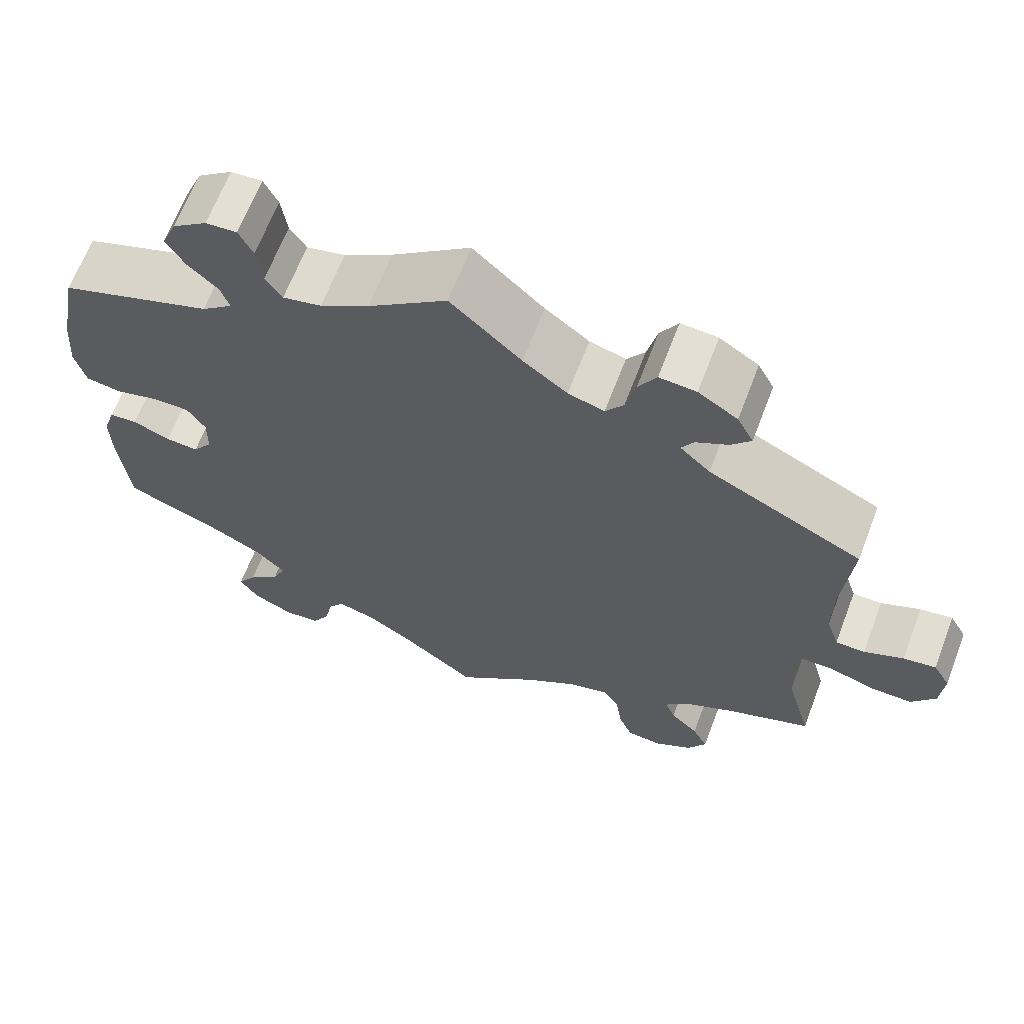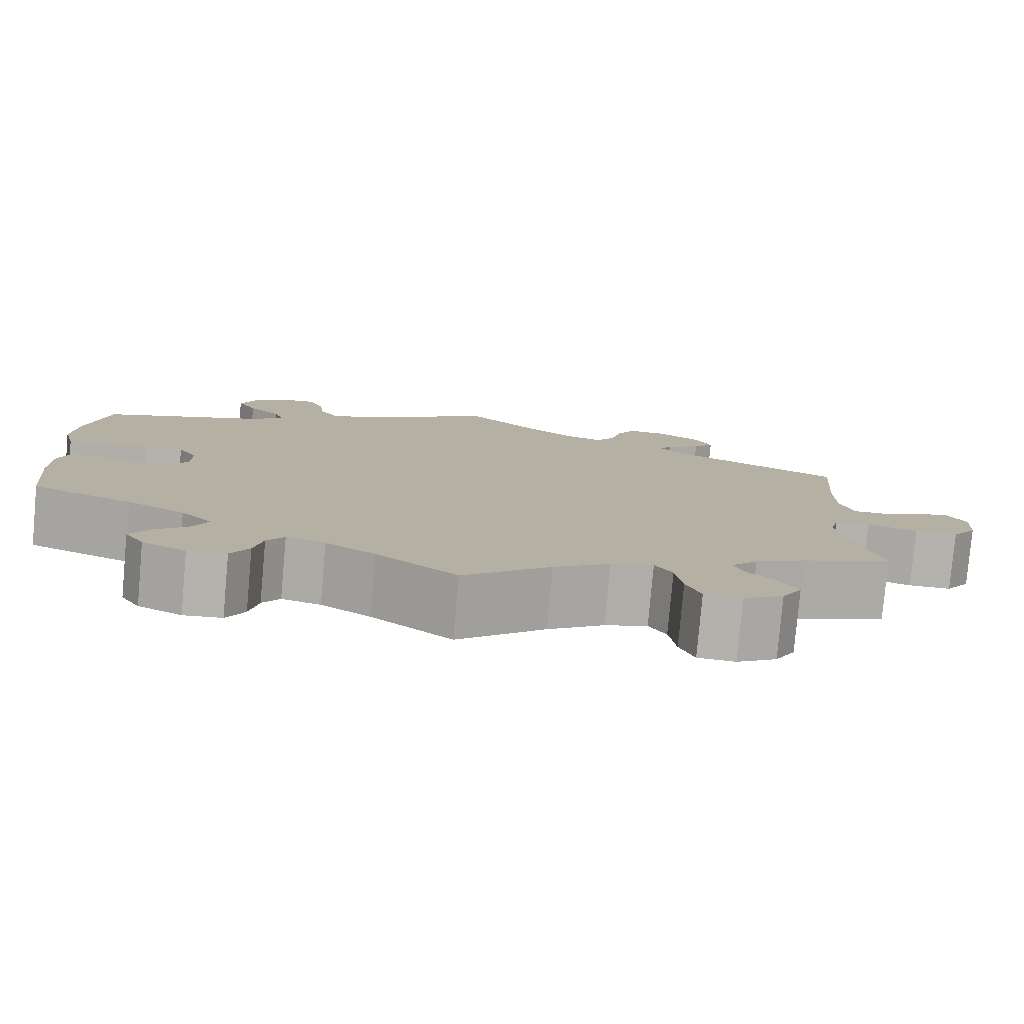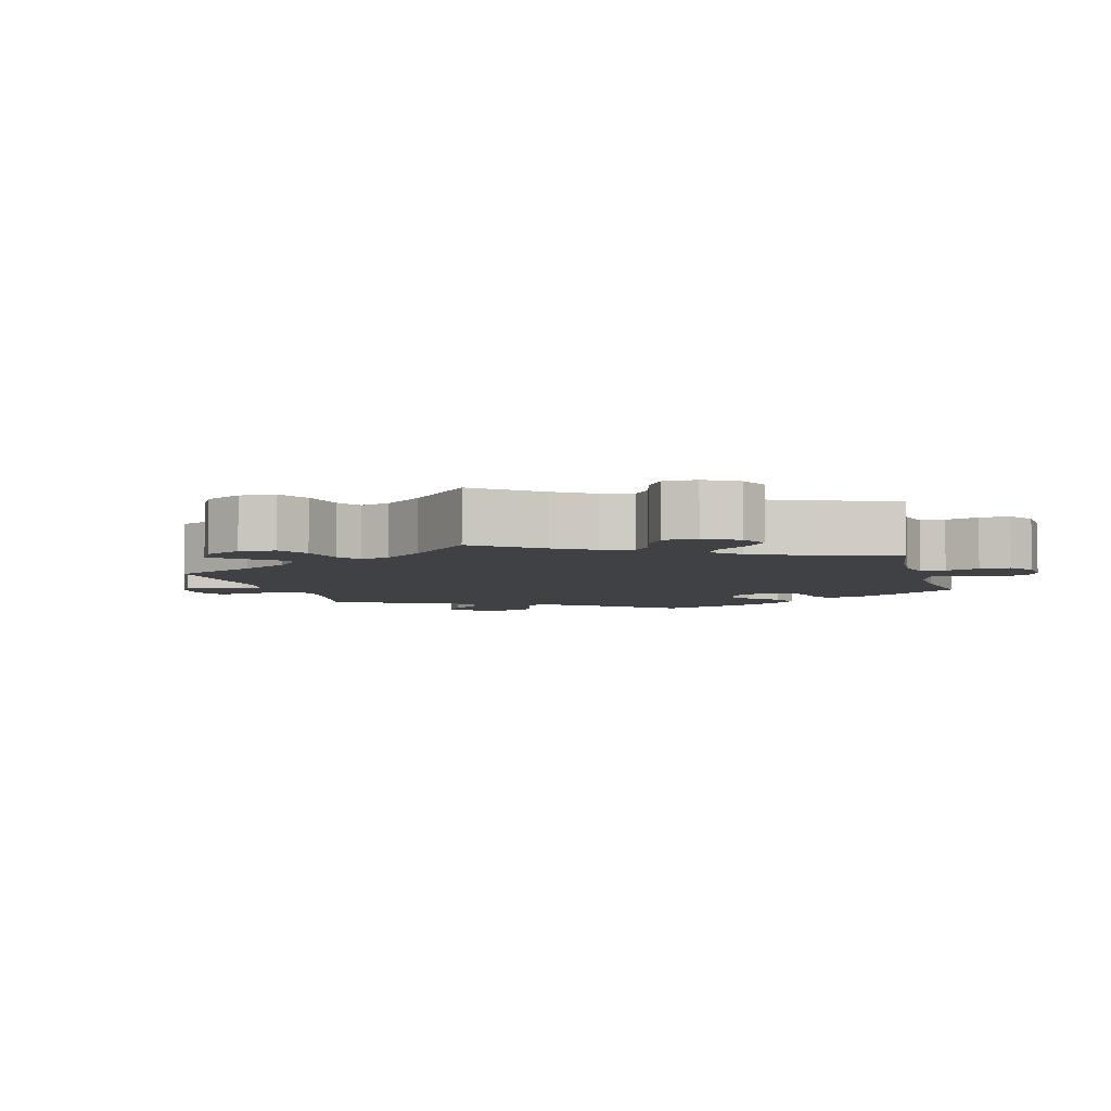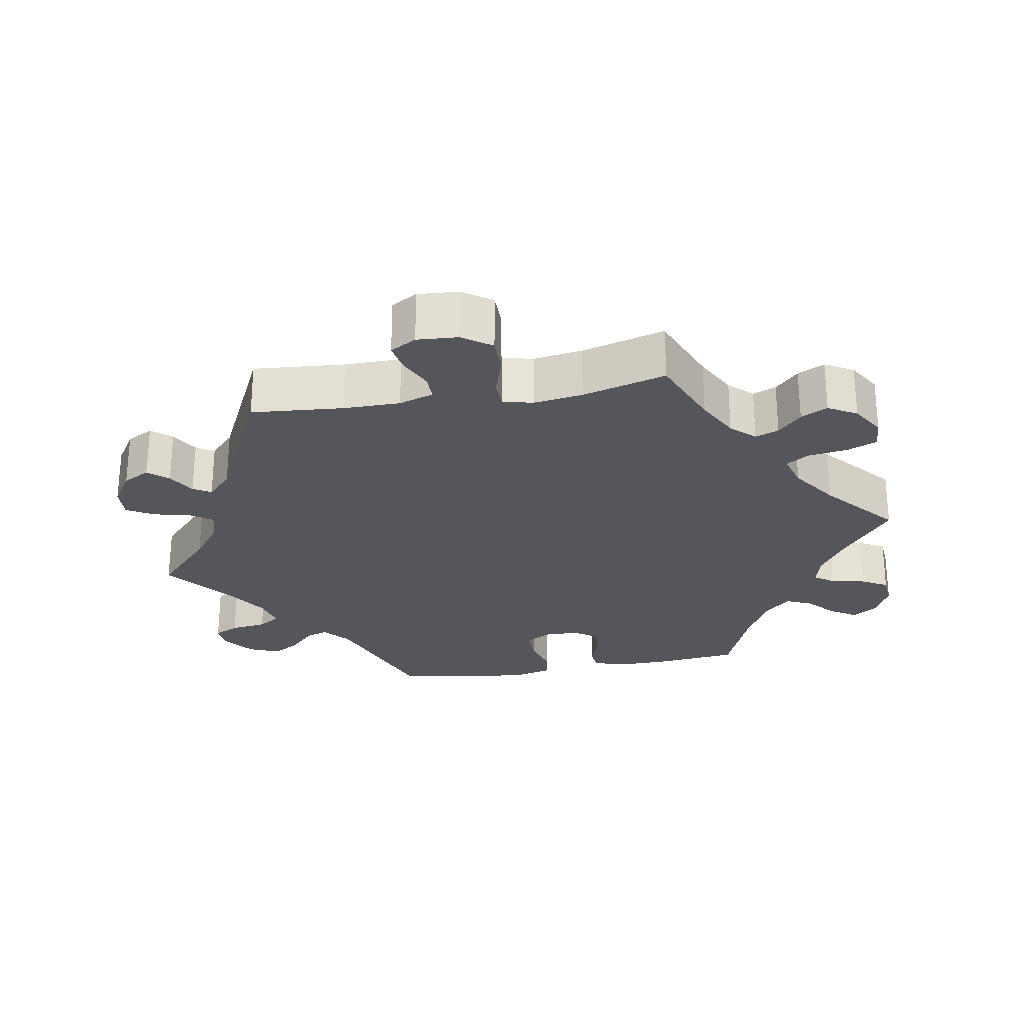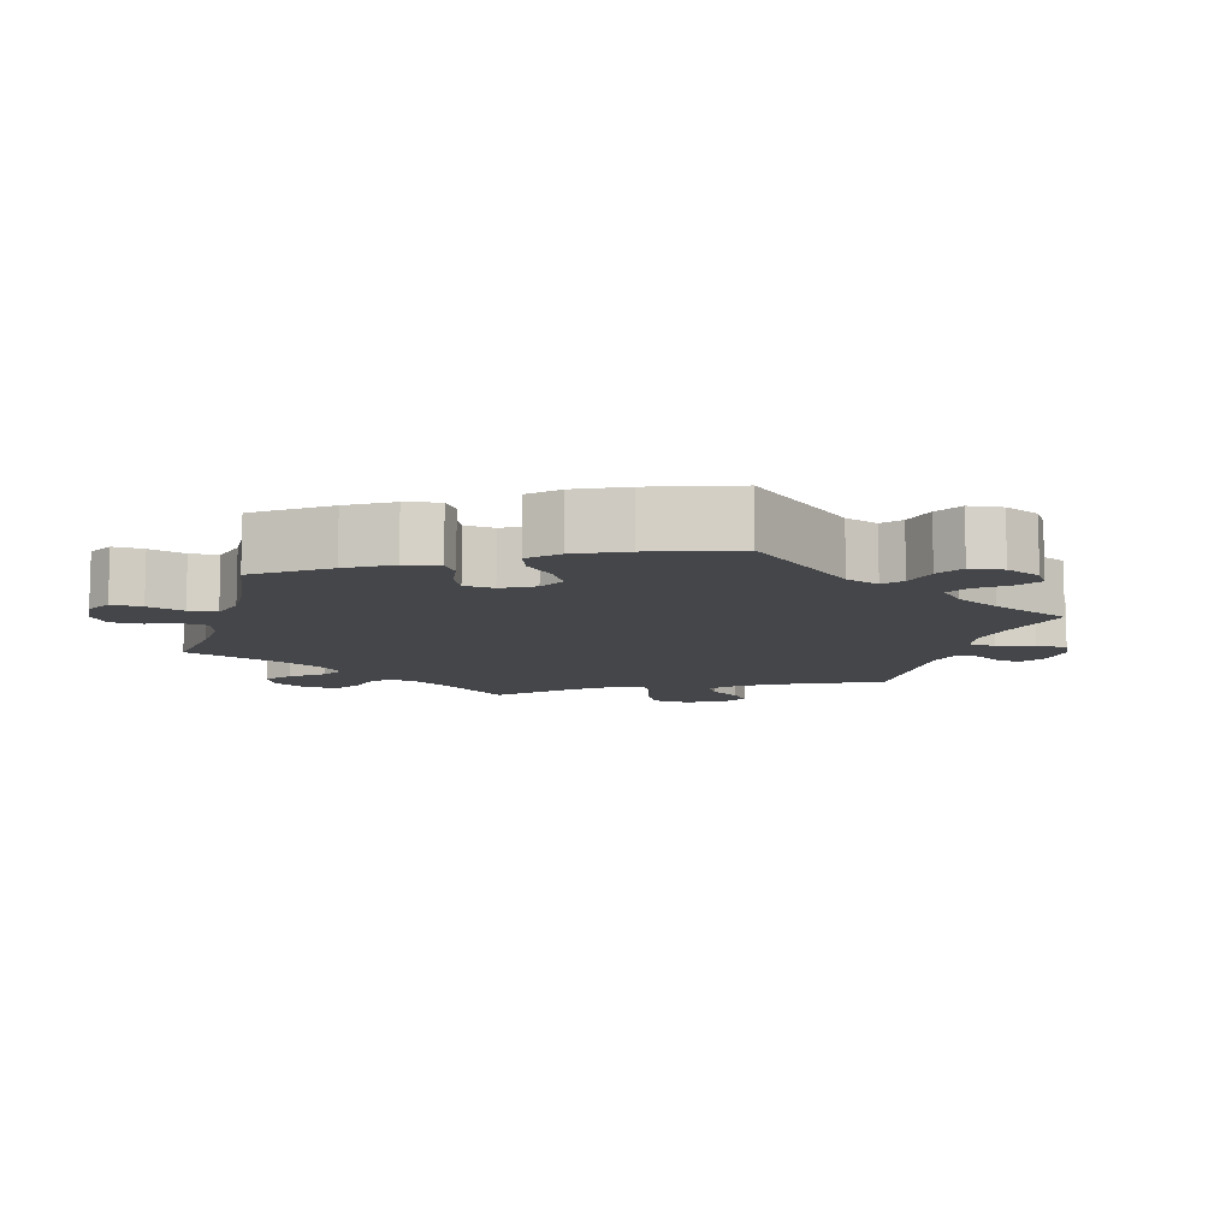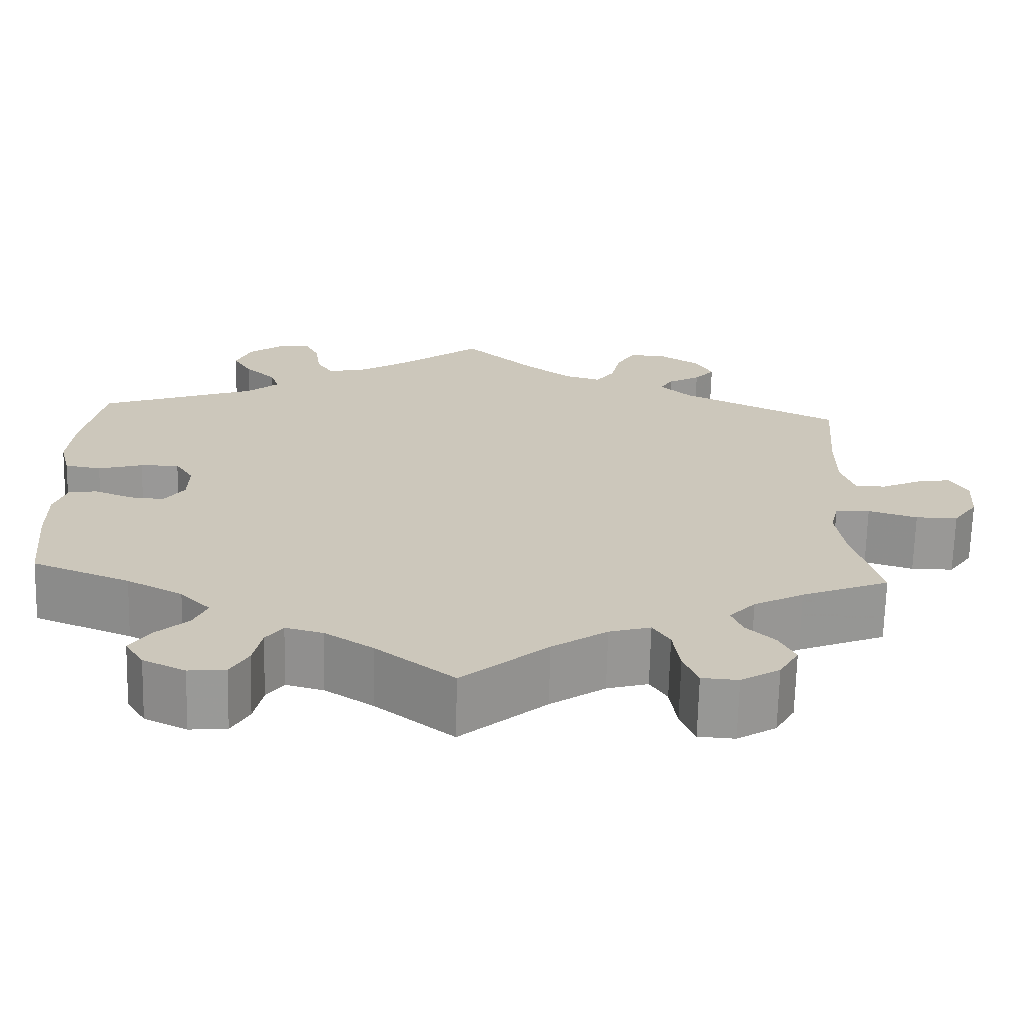
<metadata>
{"format":"obj","ext":"obj","renderer":"f3d","projection":"perspective","resolution":1024,"background":"white","views":[{"elev":65.8,"azim":20.9,"up":"+Z"},{"elev":-79.4,"azim":-5.1,"up":"+Z"},{"elev":-5.3,"azim":135.7,"up":"+Y"},{"elev":-26.3,"azim":100.1,"up":"+Y"},{"elev":-9.7,"azim":-76.1,"up":"+Y"},{"elev":-68.6,"azim":-1.4,"up":"+Z"}]}
</metadata>
<code>
v -0.512 0.07 -0.171
v -0.513 0.07 -0.1
v -0.498 0.07 -0.054
v -0.464 0.07 -0.051
v -0.418 0.07 -0.069
v -0.378 0.07 -0.072
v -0.354 0.07 -0.038
v -0.353 0.07 0.013
v -0.375 0.07 0.048
v -0.421 0.07 0.047
v -0.474 0.07 0.032
v -0.517 0.07 0.039
v -0.53 0.07 0.09
v -0.524 0.07 0.165
v -0.5 0.07 0.289
v -0.313 0.07 0.357
v -0.275 0.07 0.389
v -0.286 0.07 0.421
v -0.323 0.07 0.456
v -0.345 0.07 0.494
v -0.327 0.07 0.537
v -0.285 0.07 0.569
v -0.247 0.07 0.572
v -0.23 0.07 0.537
v -0.223 0.07 0.486
v -0.203 0.07 0.455
v -0.156 0.07 0.466
v -0.096 0.07 0.504
v 0 0.07 0.578
v 0.086 0.07 0.498
v 0.14 0.07 0.457
v 0.184 0.07 0.444
v 0.206 0.07 0.475
v 0.218 0.07 0.527
v 0.24 0.07 0.565
v 0.285 0.07 0.562
v 0.333 0.07 0.531
v 0.353 0.07 0.493
v 0.329 0.07 0.465
v 0.29 0.07 0.443
v 0.275 0.07 0.418
v 0.312 0.07 0.383
v 0.501 0.07 0.29
v 0.49 0.07 0.159
v 0.49 0.07 0.08
v 0.506 0.07 0.031
v 0.542 0.07 0.031
v 0.59 0.07 0.053
v 0.63 0.07 0.06
v 0.651 0.07 0.023
v 0.647 0.07 -0.035
v 0.618 0.07 -0.076
v 0.568 0.07 -0.076
v 0.51 0.07 -0.058
v 0.469 0.07 -0.059
v 0.459 0.07 -0.102
v 0.469 0.07 -0.171
v 0.501 0.07 -0.289
v 0.397 0.07 -0.331
v 0.338 0.07 -0.362
v 0.307 0.07 -0.395
v 0.32 0.07 -0.428
v 0.354 0.07 -0.461
v 0.373 0.07 -0.499
v 0.35 0.07 -0.539
v 0.304 0.07 -0.567
v 0.261 0.07 -0.564
v 0.244 0.07 -0.522
v 0.236 0.07 -0.466
v 0.216 0.07 -0.434
v 0.167 0.07 -0.448
v 0.102 0.07 -0.492
v 0.001 0.07 -0.578
v -0.091 0.07 -0.506
v -0.148 0.07 -0.469
v -0.193 0.07 -0.457
v -0.213 0.07 -0.485
v -0.223 0.07 -0.533
v -0.244 0.07 -0.57
v -0.288 0.07 -0.574
v -0.338 0.07 -0.55
v -0.36 0.07 -0.515
v -0.337 0.07 -0.479
v -0.298 0.07 -0.443
v -0.282 0.07 -0.407
v -0.318 0.07 -0.37
v -0.384 0.07 -0.335
v -0.5 0.07 -0.289
v -0.512 0 -0.171
v -0.513 0 -0.1
v -0.498 0 -0.054
v -0.464 0 -0.051
v -0.418 0 -0.069
v -0.378 0 -0.072
v -0.354 0 -0.038
v -0.353 0 0.013
v -0.375 0 0.048
v -0.421 0 0.047
v -0.474 0 0.032
v -0.517 0 0.039
v -0.53 0 0.09
v -0.524 0 0.165
v -0.5 0 0.289
v -0.313 0 0.357
v -0.275 0 0.389
v -0.286 0 0.421
v -0.323 0 0.456
v -0.345 0 0.494
v -0.327 0 0.537
v -0.285 0 0.569
v -0.247 0 0.572
v -0.23 0 0.537
v -0.223 0 0.486
v -0.203 0 0.455
v -0.156 0 0.466
v -0.096 0 0.504
v 0 0 0.578
v 0.086 0 0.498
v 0.14 0 0.457
v 0.184 0 0.444
v 0.206 0 0.475
v 0.218 0 0.527
v 0.24 0 0.565
v 0.285 0 0.562
v 0.333 0 0.531
v 0.353 0 0.493
v 0.329 0 0.465
v 0.29 0 0.443
v 0.275 0 0.418
v 0.312 0 0.383
v 0.501 0 0.29
v 0.49 0 0.159
v 0.49 0 0.08
v 0.506 0 0.031
v 0.542 0 0.031
v 0.59 0 0.053
v 0.63 0 0.06
v 0.651 0 0.023
v 0.647 0 -0.035
v 0.618 0 -0.076
v 0.568 0 -0.076
v 0.51 0 -0.058
v 0.469 0 -0.059
v 0.459 0 -0.102
v 0.469 0 -0.171
v 0.501 0 -0.289
v 0.397 0 -0.331
v 0.338 0 -0.362
v 0.307 0 -0.395
v 0.32 0 -0.428
v 0.354 0 -0.461
v 0.373 0 -0.499
v 0.35 0 -0.539
v 0.304 0 -0.567
v 0.261 0 -0.564
v 0.244 0 -0.522
v 0.236 0 -0.466
v 0.216 0 -0.434
v 0.167 0 -0.448
v 0.102 0 -0.492
v 0.001 0 -0.578
v -0.091 0 -0.506
v -0.148 0 -0.469
v -0.193 0 -0.457
v -0.213 0 -0.485
v -0.223 0 -0.533
v -0.244 0 -0.57
v -0.288 0 -0.574
v -0.338 0 -0.55
v -0.36 0 -0.515
v -0.337 0 -0.479
v -0.298 0 -0.443
v -0.282 0 -0.407
v -0.318 0 -0.37
v -0.384 0 -0.335
v -0.5 0 -0.289
f 87 88 1 2
f 86 87 2 3
f 85 86 3 4
f 81 82 83 84
f 81 84 85
f 80 81 85
f 77 78 79 80
f 76 77 80 85
f 75 76 85 4
f 72 73 74
f 71 72 74 75
f 70 71 75 4
f 66 67 68 69
f 66 69 70
f 65 66 70
f 62 63 64 65
f 61 62 65 70
f 60 61 70
f 57 58 59
f 56 57 59 60
f 55 56 60 70
f 51 52 53 54
f 51 54 55
f 50 51 55
f 47 48 49 50
f 46 47 50 55
f 45 46 55 70
f 42 43 44
f 41 42 44 45
f 37 38 39 40
f 37 40 41
f 36 37 41
f 33 34 35 36
f 32 33 36 41
f 28 29 30
f 27 28 30 31
f 26 27 31 32
f 22 23 24 25
f 22 25 26
f 21 22 26
f 18 19 20 21
f 18 21 26
f 17 18 26 32
f 13 14 15 16
f 10 11 12 13
f 9 10 13 16
f 8 9 16 17
f 70 4 5
f 70 5 6
f 45 70 6 7
f 17 32 41 45
f 7 8 17 45
f 90 89 176 175
f 91 90 175 174
f 92 91 174 173
f 172 171 170 169
f 173 172 169
f 173 169 168
f 168 167 166 165
f 173 168 165 164
f 92 173 164 163
f 162 161 160
f 163 162 160 159
f 92 163 159 158
f 157 156 155 154
f 158 157 154
f 158 154 153
f 153 152 151 150
f 158 153 150 149
f 158 149 148
f 147 146 145
f 148 147 145 144
f 158 148 144 143
f 142 141 140 139
f 143 142 139
f 143 139 138
f 138 137 136 135
f 143 138 135 134
f 158 143 134 133
f 132 131 130
f 133 132 130 129
f 128 127 126 125
f 129 128 125
f 129 125 124
f 124 123 122 121
f 129 124 121 120
f 118 117 116
f 119 118 116 115
f 120 119 115 114
f 113 112 111 110
f 114 113 110
f 114 110 109
f 109 108 107 106
f 114 109 106
f 120 114 106 105
f 104 103 102 101
f 101 100 99 98
f 104 101 98 97
f 105 104 97 96
f 93 92 158
f 94 93 158
f 95 94 158 133
f 133 129 120 105
f 133 105 96 95
f 1 89 90 2
f 2 90 91 3
f 3 91 92 4
f 4 92 93 5
f 5 93 94 6
f 6 94 95 7
f 7 95 96 8
f 8 96 97 9
f 9 97 98 10
f 10 98 99 11
f 11 99 100 12
f 12 100 101 13
f 13 101 102 14
f 14 102 103 15
f 15 103 104 16
f 16 104 105 17
f 17 105 106 18
f 18 106 107 19
f 19 107 108 20
f 20 108 109 21
f 21 109 110 22
f 22 110 111 23
f 23 111 112 24
f 24 112 113 25
f 25 113 114 26
f 26 114 115 27
f 27 115 116 28
f 28 116 117 29
f 29 117 118 30
f 30 118 119 31
f 31 119 120 32
f 32 120 121 33
f 33 121 122 34
f 34 122 123 35
f 35 123 124 36
f 36 124 125 37
f 37 125 126 38
f 38 126 127 39
f 39 127 128 40
f 40 128 129 41
f 41 129 130 42
f 42 130 131 43
f 43 131 132 44
f 44 132 133 45
f 45 133 134 46
f 46 134 135 47
f 47 135 136 48
f 48 136 137 49
f 49 137 138 50
f 50 138 139 51
f 51 139 140 52
f 52 140 141 53
f 53 141 142 54
f 54 142 143 55
f 55 143 144 56
f 56 144 145 57
f 57 145 146 58
f 58 146 147 59
f 59 147 148 60
f 60 148 149 61
f 61 149 150 62
f 62 150 151 63
f 63 151 152 64
f 64 152 153 65
f 65 153 154 66
f 66 154 155 67
f 67 155 156 68
f 68 156 157 69
f 69 157 158 70
f 70 158 159 71
f 71 159 160 72
f 72 160 161 73
f 73 161 162 74
f 74 162 163 75
f 75 163 164 76
f 76 164 165 77
f 77 165 166 78
f 78 166 167 79
f 79 167 168 80
f 80 168 169 81
f 81 169 170 82
f 82 170 171 83
f 83 171 172 84
f 84 172 173 85
f 85 173 174 86
f 86 174 175 87
f 87 175 176 88
f 88 176 89 1

</code>
